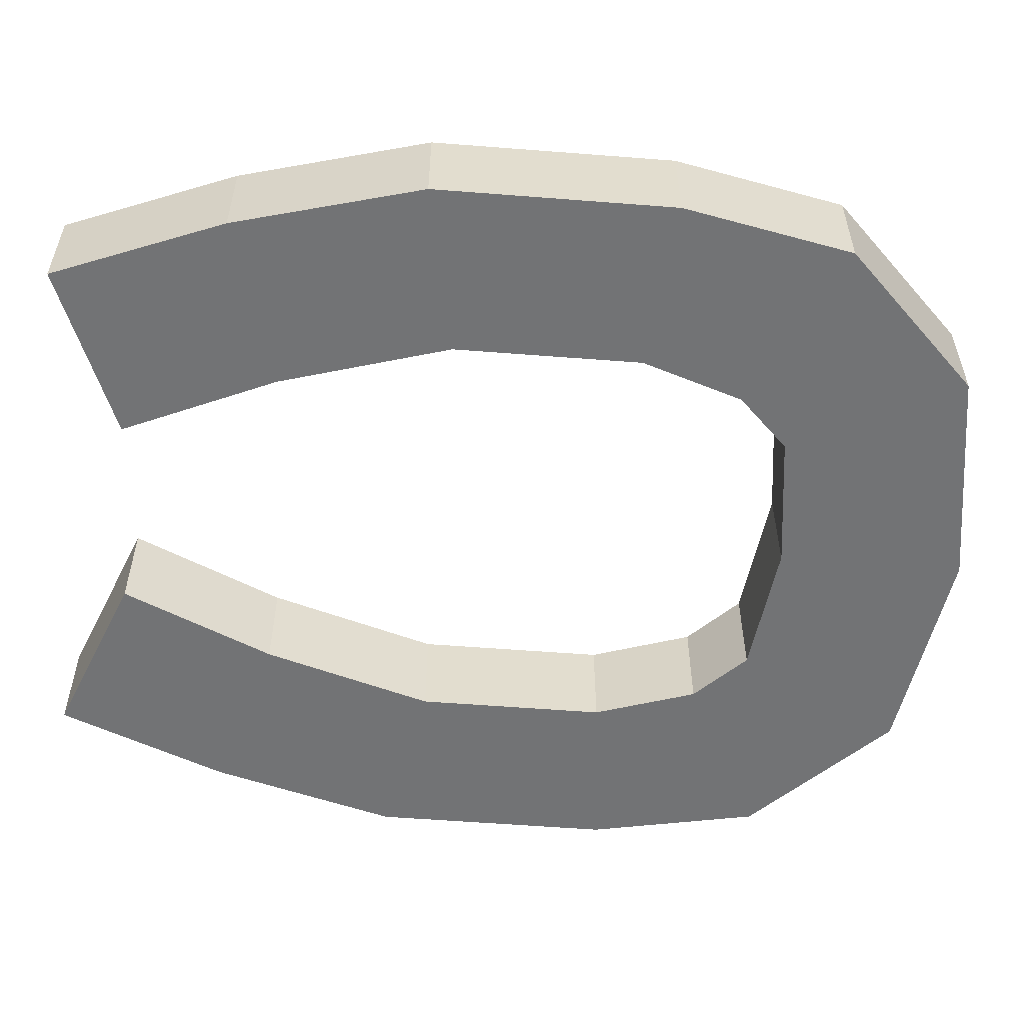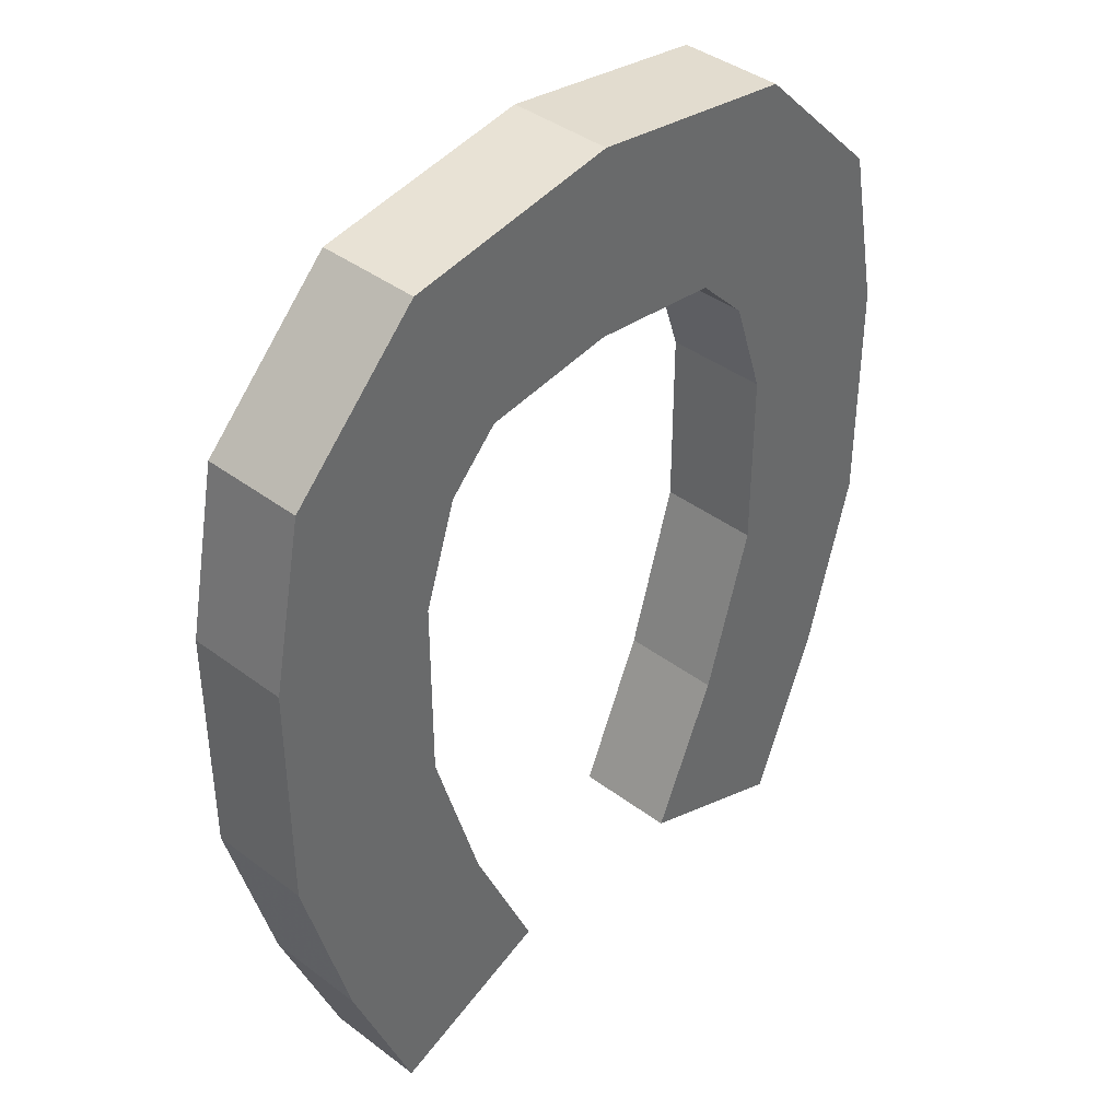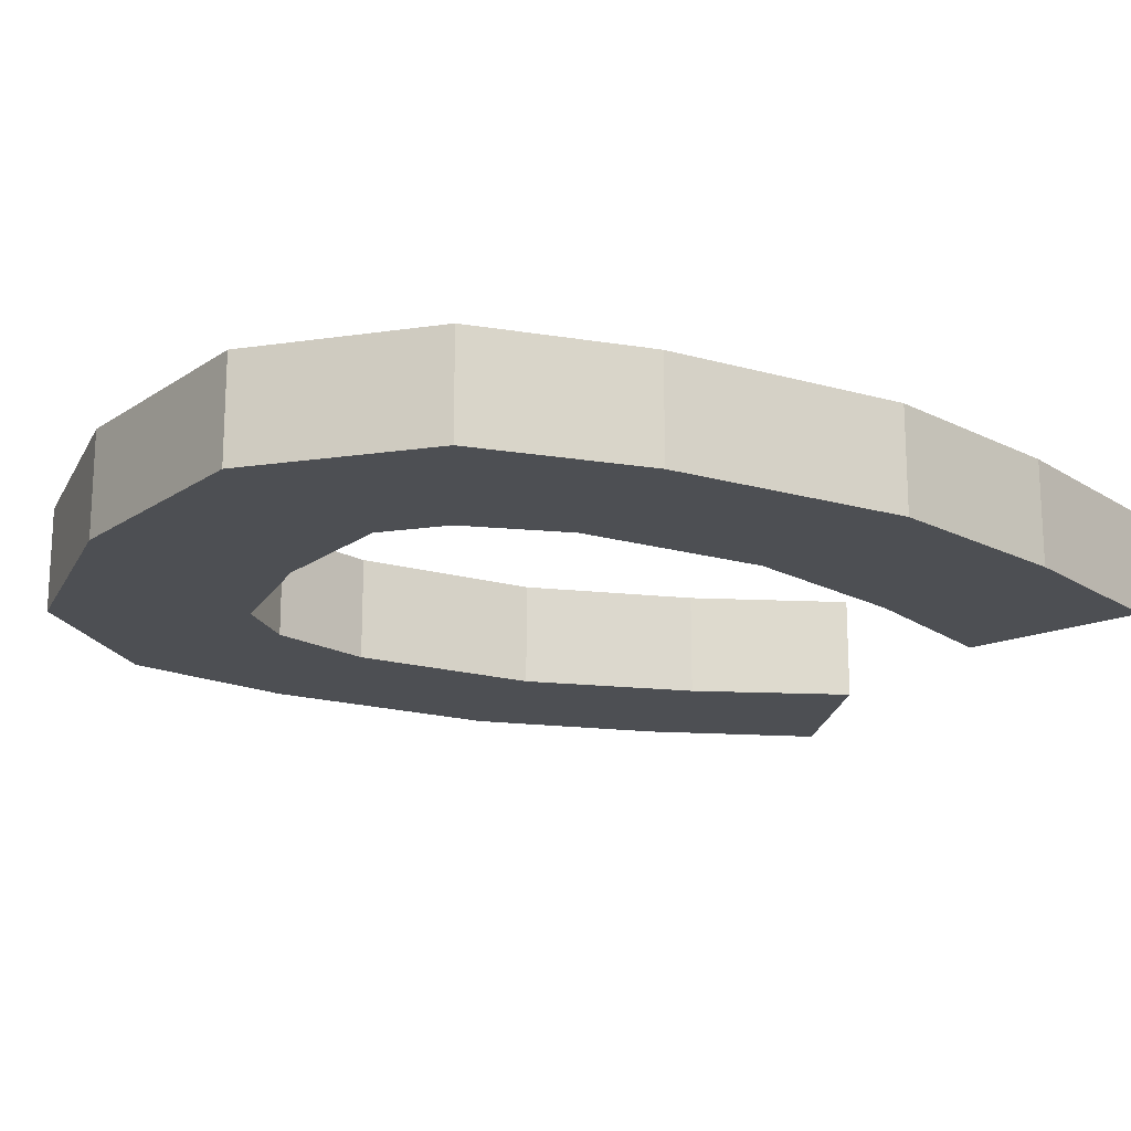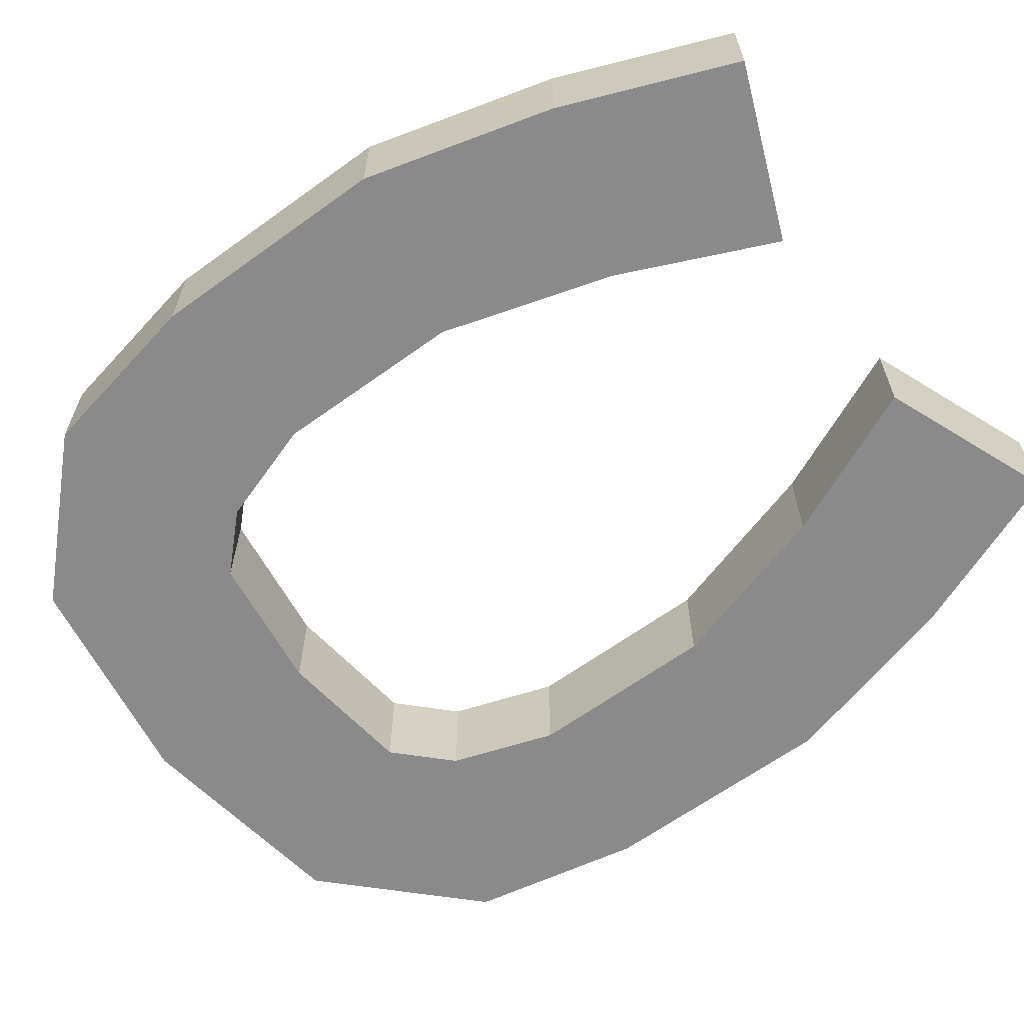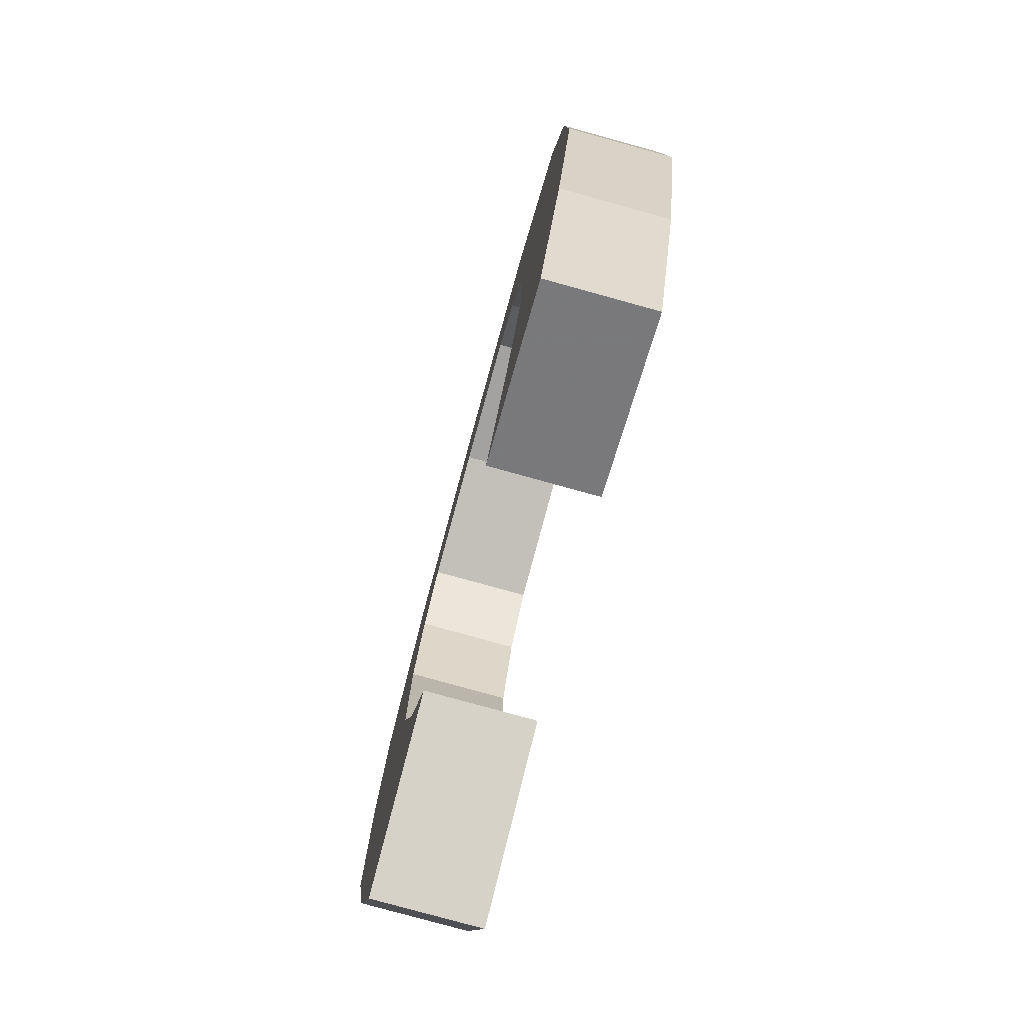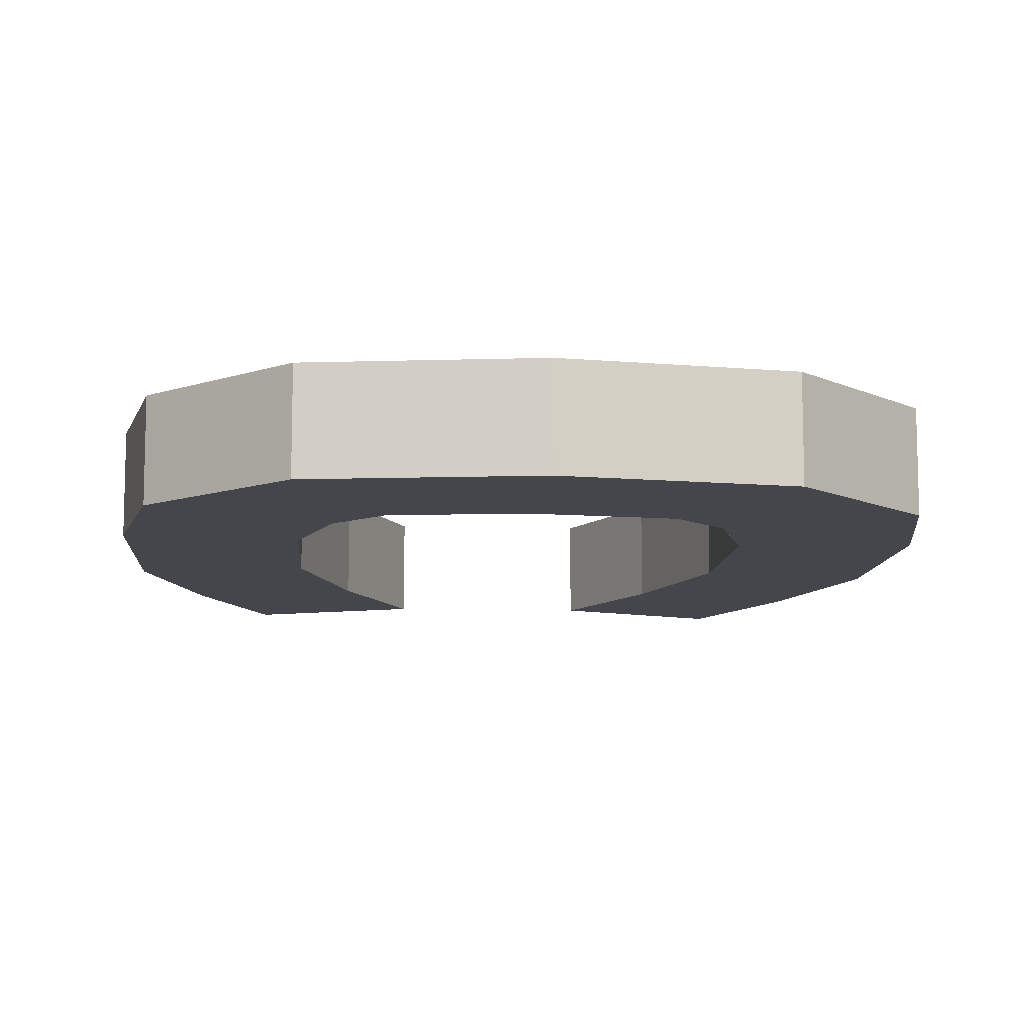
<metadata>
{"format":"obj","ext":"obj","renderer":"f3d","projection":"perspective","resolution":1024,"background":"white","views":[{"elev":-55.8,"azim":-94.7,"up":"+Y"},{"elev":40.4,"azim":-47.3,"up":"+Z"},{"elev":-18.0,"azim":60.9,"up":"+Y"},{"elev":-63.5,"azim":126.2,"up":"+Y"},{"elev":-79.8,"azim":74.6,"up":"+Z"},{"elev":-10.0,"azim":-4.3,"up":"+Y"}]}
</metadata>
<code>
o item/recruit_magnet
v 6 -6 -21
v 16 -6 -25
v 20 -6 -15
v 10 -6 -12
v 10 0 -12
v 6 0 -21
v 16 0 -25
v 20 0 -15
v 23 -6 -4
v 13 -6 -2
v 13 0 -2
v 23 0 -4
v 23 -6 10
v 13 -6 9
v 13 0 9
v -10 -6 -12
v -20 -6 -15
v -16 -6 -25
v -6 -6 -21
v -6 0 -21
v -10 0 -12
v -13 -6 -2
v -23 -6 -4
v -23 0 -4
v -20 0 -15
v -16 0 -25
v -13 0 -2
v -13 -6 9
v -23 -6 10
v -23 0 10
v 0 -6 30
v -13 -6 28
v -8 -6 18
v 0 -6 19
v 13 -6 28
v 13 0 28
v 0 0 30
v -13 0 28
v -21 -6 20
v -11 -6 15
v -11 0 15
v -8 0 18
v 0 0 19
v 8 -6 18
v 21 -6 20
v 21 0 20
v -13 0 9
v -21 0 20
v 11 -6 15
v 23 0 10
v 11 0 15
v 8 0 18
v 6 -6 -21
v 6 -6 -21
v 6 -6 -21
v 6 -6 -21
v 6 -6 -21
v 6 -6 -21
v 6 -6 -21
v 6 -6 -21
v 6 -6 -21
v 6 -6 -21
v 6 -6 -21
v 6 -6 -21
v 6 -6 -21
v 6 -6 -21
v 6 -6 -21
v 6 -6 -21
v 6 -6 -21
v 6 -6 -21
v 6 -6 -21
v 6 -6 -21
v 6 -6 -21
v 6 -6 -21
v 6 -6 -21
v 6 -6 -21
v 6 -6 -21
v 6 -6 -21
v 6 -6 -21
v 6 -6 -21
v 6 -6 -21
v 6 -6 -21
v 6 -6 -21
v 6 -6 -21
v 6 -6 -21
v 6 -6 -21
v 6 -6 -21
v 6 -6 -21
v 6 -6 -21
v 6 -6 -21
v 6 -6 -21
v 6 -6 -21
v 6 -6 -21
v 6 -6 -21
v 6 -6 -21
v 6 -6 -21
v 6 -6 -21
v 6 -6 -21
v 6 -6 -21
v 6 -6 -21
v 6 -6 -21
v 6 -6 -21
v 6 -6 -21
v 6 -6 -21
v 6 -6 -21
v 6 -6 -21
v 6 -6 -21
v 6 -6 -21
v 6 -6 -21
v 6 -6 -21
v 6 -6 -21
v 6 -6 -21
v 6 -6 -21
v 6 -6 -21
v 6 -6 -21
v 6 -6 -21
v 6 -6 -21
v 6 -6 -21
v 6 -6 -21
v 6 -6 -21
f 1 2 3
f 1 3 4
f 1 4 5
f 1 5 6
f 1 6 7
f 1 7 2
f 2 7 3
f 3 7 8
f 3 8 9
f 3 9 10
f 3 10 4
f 4 10 11
f 4 11 5
f 9 8 12
f 9 12 13
f 9 13 14
f 9 14 10
f 10 14 15
f 10 15 11
f 16 17 18
f 16 18 19
f 16 19 20
f 16 20 21
f 16 21 22
f 16 22 23
f 16 23 17
f 17 23 24
f 17 24 25
f 17 25 18
f 18 25 26
f 18 26 20
f 18 20 19
f 21 27 22
f 22 27 28
f 22 28 29
f 22 29 23
f 23 29 30
f 23 30 24
f 31 32 33
f 31 33 34
f 31 34 35
f 31 35 36
f 31 36 37
f 31 37 32
f 32 37 38
f 32 38 39
f 32 39 40
f 32 40 33
f 33 40 41
f 33 41 42
f 33 42 34
f 34 42 43
f 34 43 44
f 34 44 35
f 35 44 45
f 35 45 46
f 35 46 36
f 39 29 28
f 39 28 40
f 40 28 47
f 40 47 41
f 48 30 29
f 48 29 39
f 48 39 38
f 27 47 28
f 44 49 45
f 45 49 13
f 45 13 50
f 45 50 46
f 49 14 13
f 14 49 51
f 14 51 15
f 12 50 13
f 49 44 52
f 49 52 51
f 44 43 52

</code>
